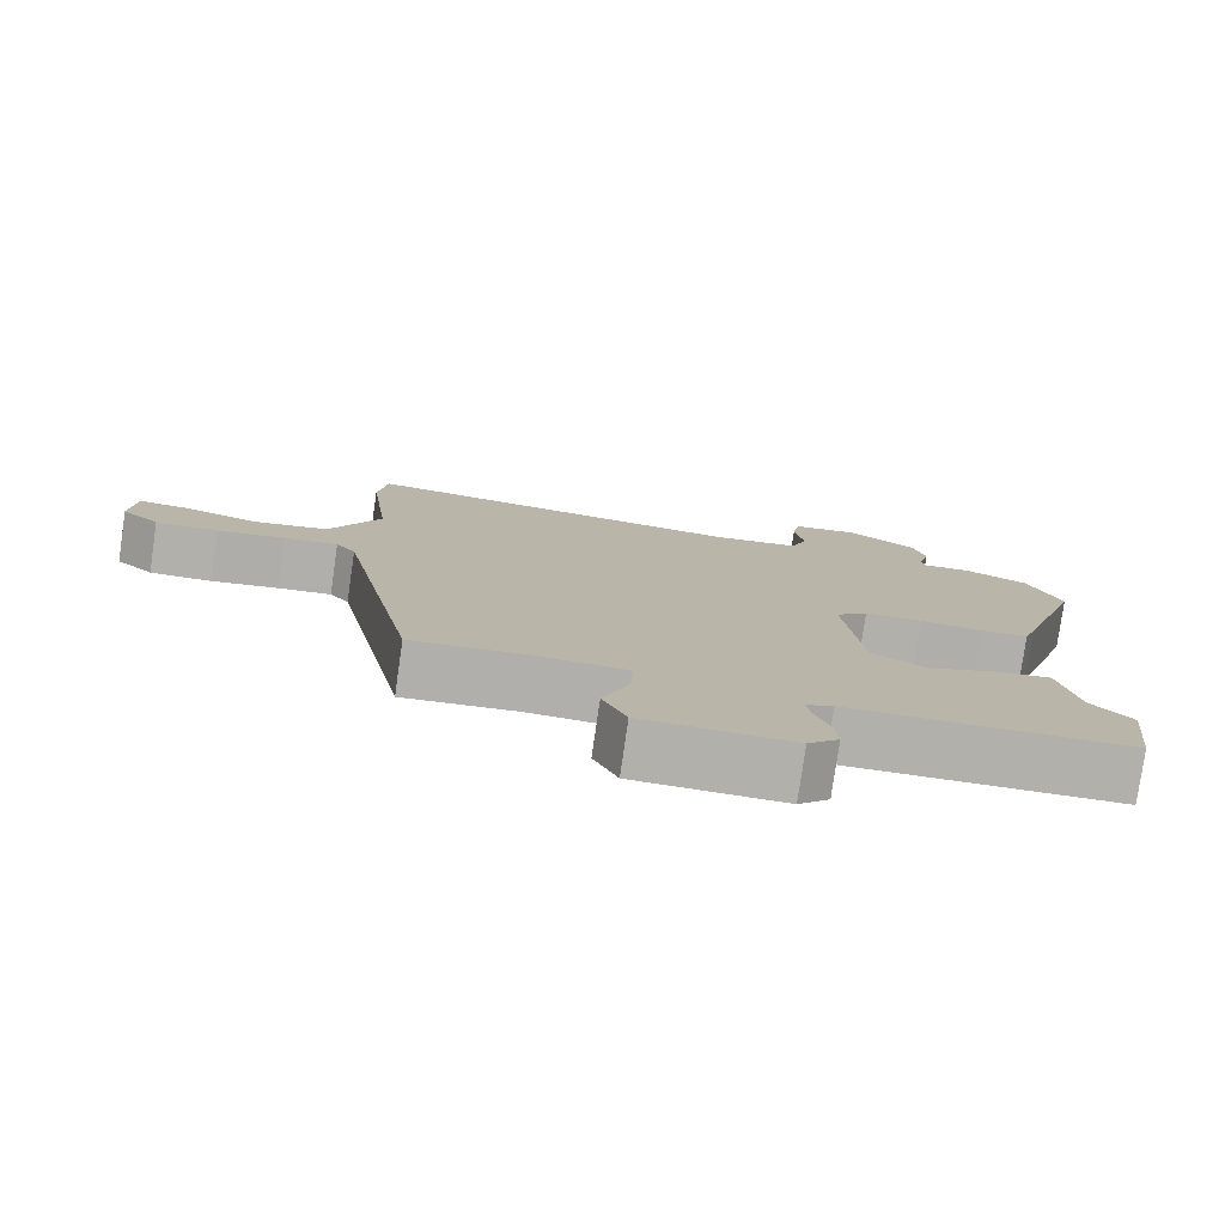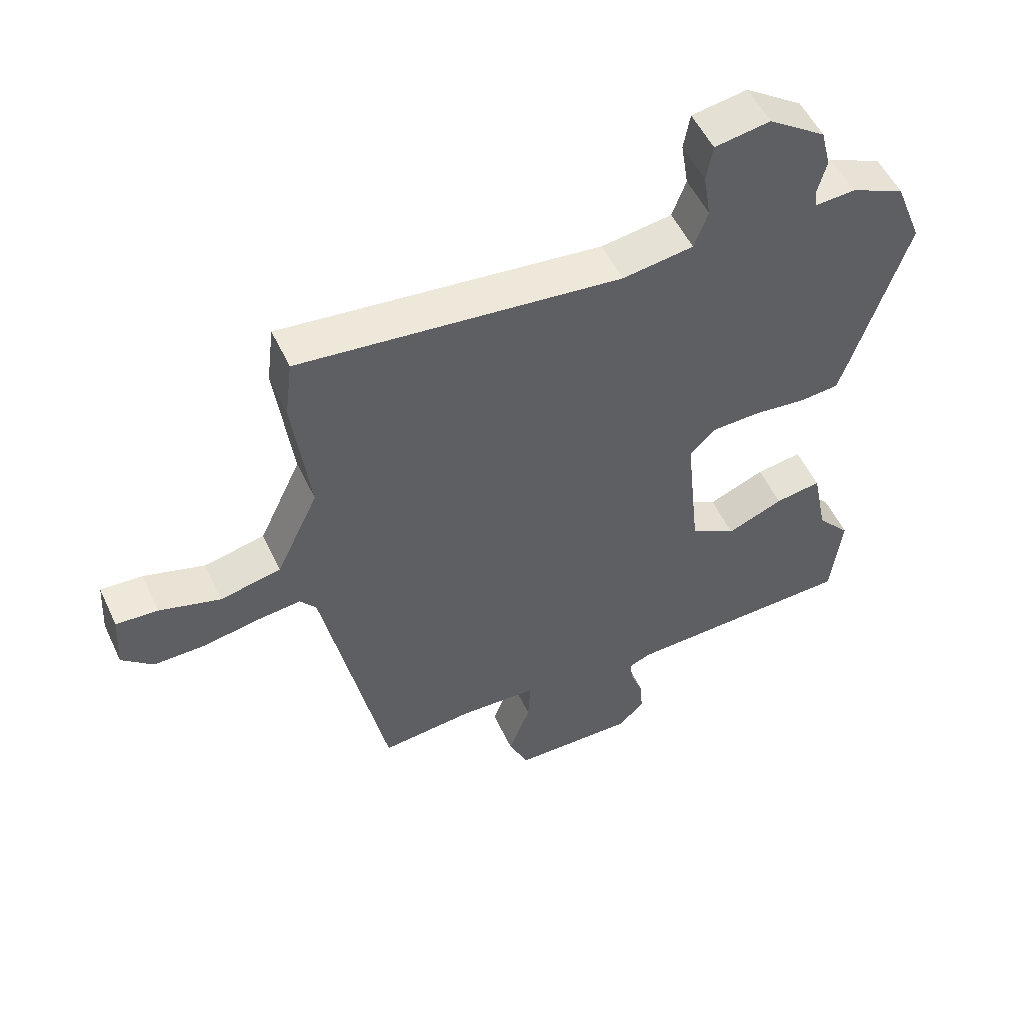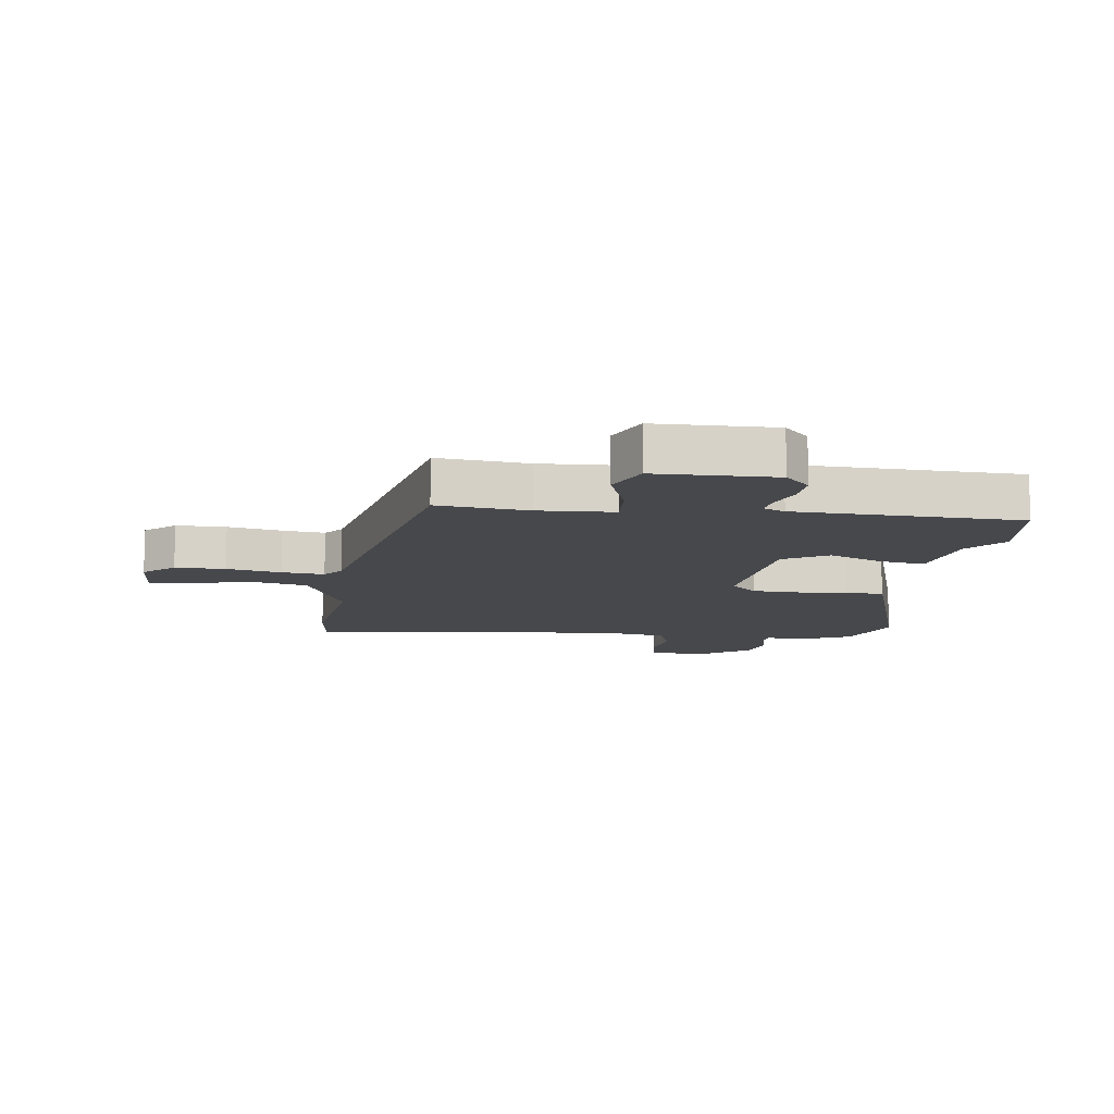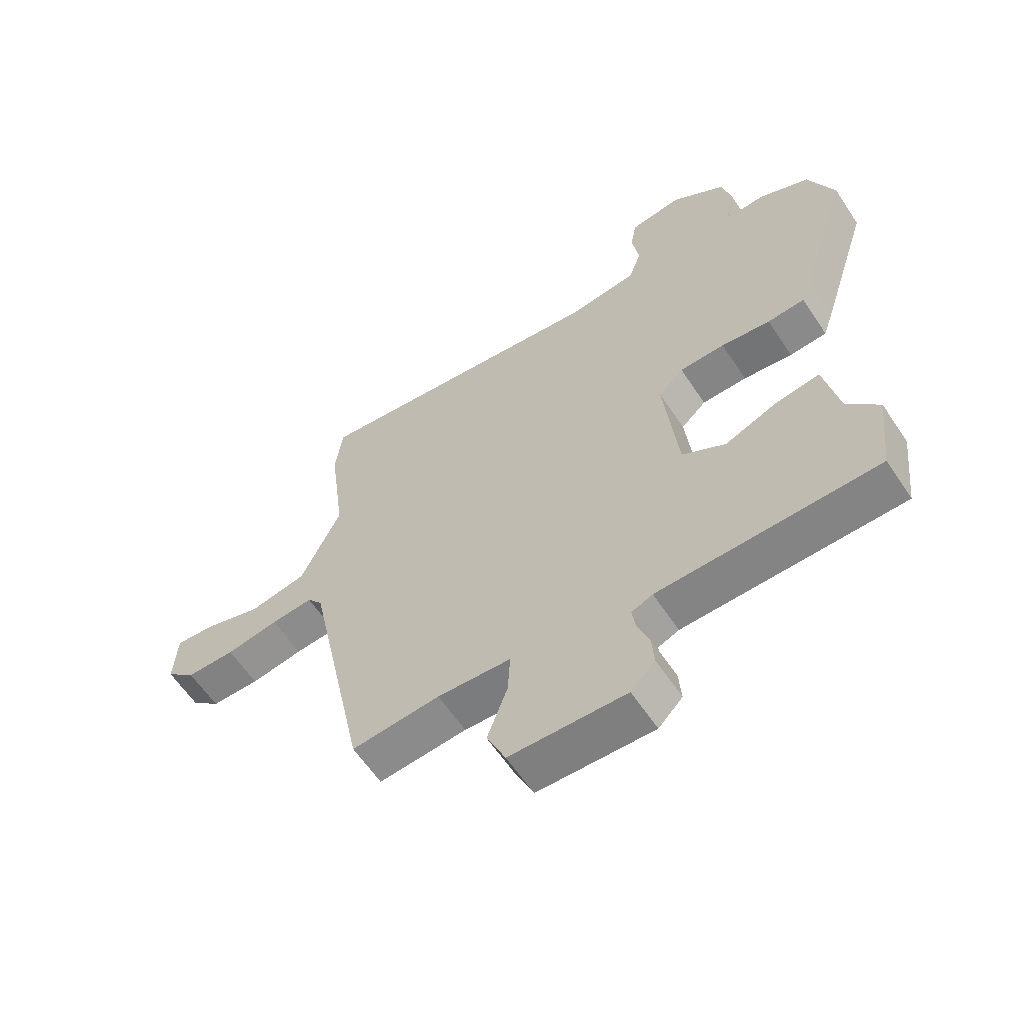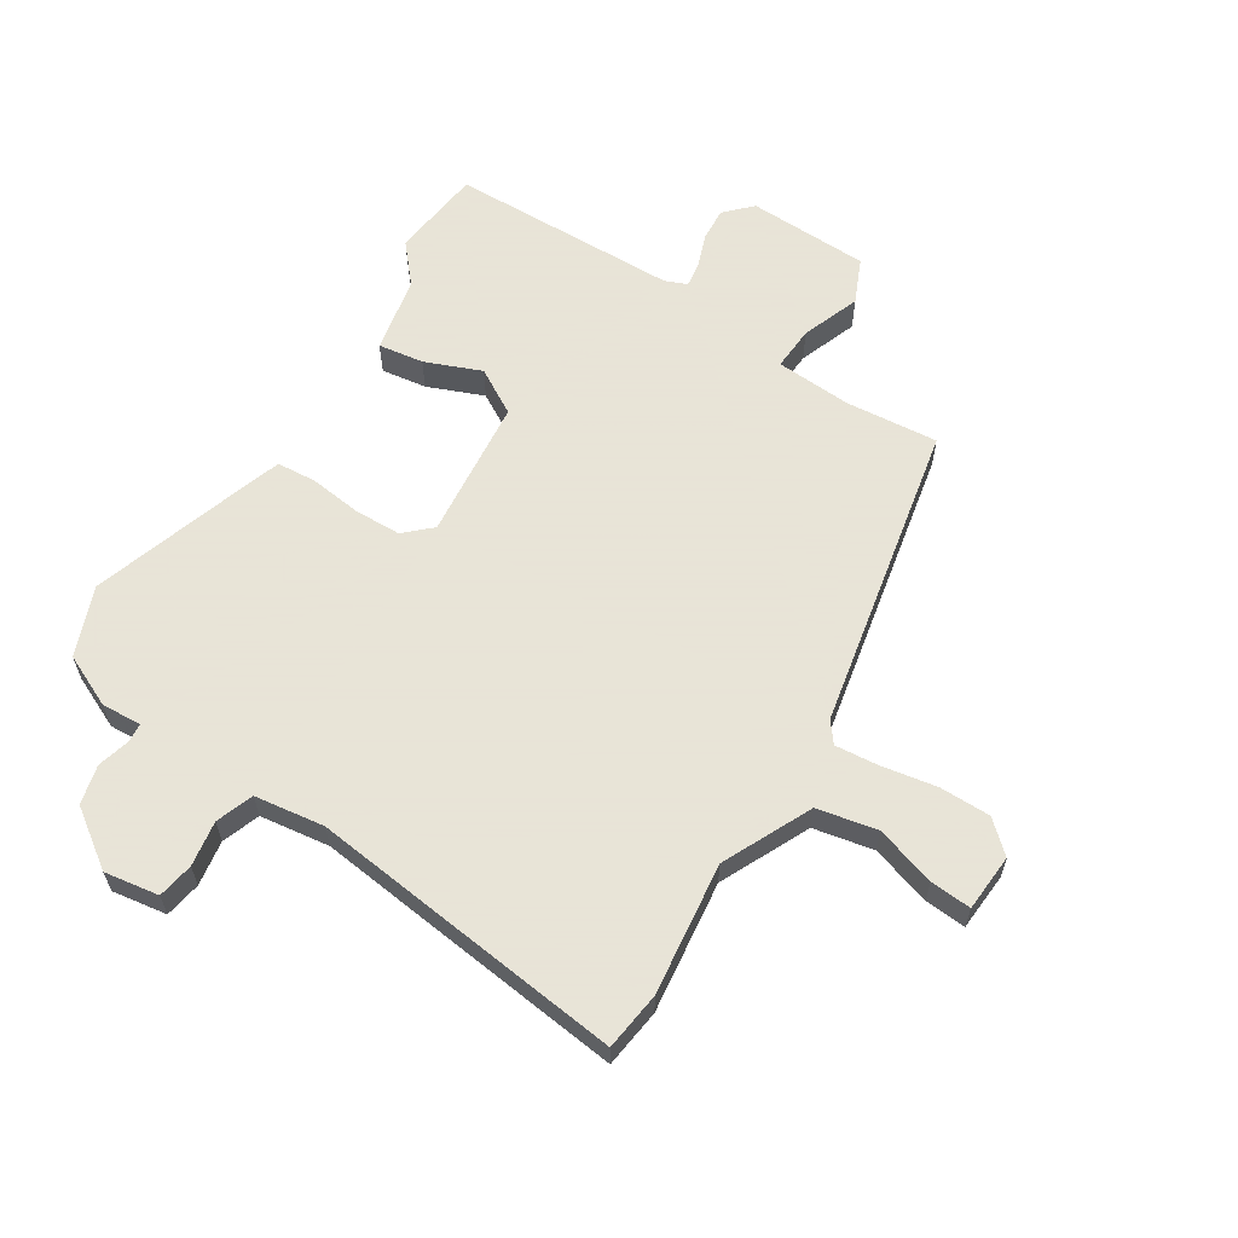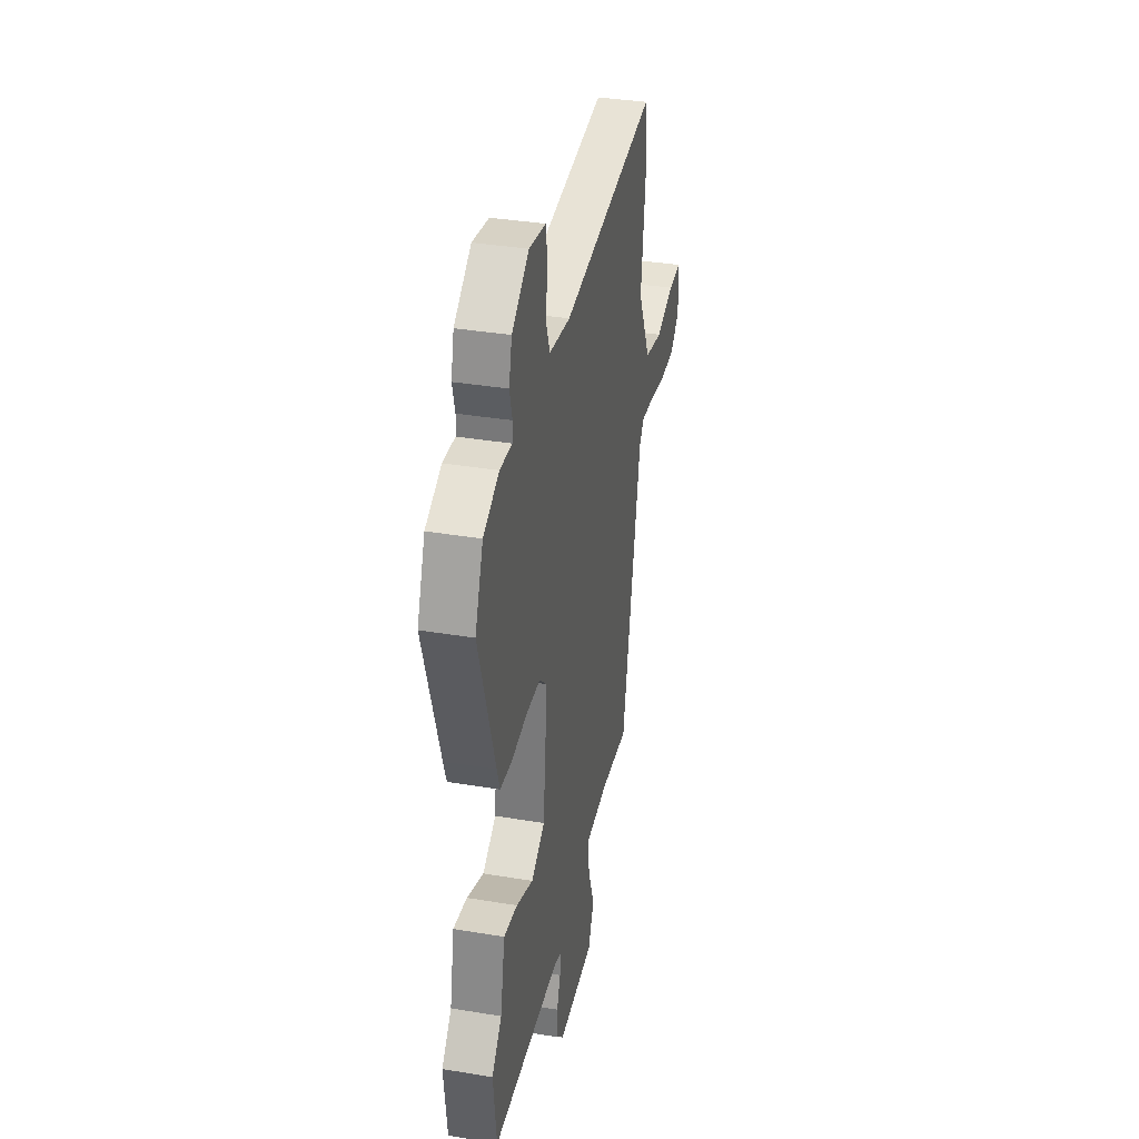
<metadata>
{"format":"obj","ext":"obj","renderer":"f3d","projection":"perspective","resolution":1024,"background":"white","views":[{"elev":-78.5,"azim":171.8,"up":"+Z"},{"elev":53.4,"azim":155.1,"up":"+Z"},{"elev":-11.6,"azim":172.0,"up":"+Y"},{"elev":-60.7,"azim":-146.5,"up":"+Z"},{"elev":61.4,"azim":32.4,"up":"+Y"},{"elev":36.0,"azim":-77.7,"up":"+Z"}]}
</metadata>
<code>
v -0.543 0.07 0.391
v -0.499 0.07 0.503
v -0.413 0.07 0.542
v -0.348 0.07 0.538
v -0.345 0.07 0.569
v -0.359 0.07 0.622
v -0.343 0.07 0.686
v -0.251 0.07 0.75
v -0.162 0.07 0.736
v -0.152 0.07 0.677
v -0.164 0.07 0.603
v -0.142 0.07 0.542
v -0.028 0.07 0.526
v 0.489 0.07 0.586
v 0.501 0.07 0.49
v 0.474 0.07 0.275
v 0.542 0.07 0.13
v 0.64 0.07 0.11
v 0.738 0.07 0.14
v 0.805 0.07 0.145
v 0.811 0.07 0.051
v 0.761 0.07 0.006
v 0.678 0.07 0.006
v 0.588 0.07 0.022
v 0.517 0.07 0.029
v 0.491 0.07 -0.004
v 0.389 0.07 -0.505
v 0.239 0.07 -0.491
v 0.114 0.07 -0.498
v 0.118 0.07 -0.57
v 0.153 0.07 -0.665
v 0.121 0.07 -0.737
v -0.077 0.07 -0.742
v -0.118 0.07 -0.7
v -0.114 0.07 -0.645
v -0.094 0.07 -0.591
v -0.088 0.07 -0.551
v -0.124 0.07 -0.536
v -0.497 0.07 -0.527
v -0.514 0.07 -0.377
v -0.46 0.07 -0.315
v -0.435 0.07 -0.191
v -0.361 0.07 -0.202
v -0.27 0.07 -0.239
v -0.196 0.07 -0.196
v -0.172 0.07 0.034
v -0.215 0.07 0.074
v -0.292 0.07 0.076
v -0.376 0.07 0.066
v -0.44 0.07 0.071
v -0.456 0.07 0.118
v -0.543 0 0.391
v -0.499 0 0.503
v -0.413 0 0.542
v -0.348 0 0.538
v -0.345 0 0.569
v -0.359 0 0.622
v -0.343 0 0.686
v -0.251 0 0.75
v -0.162 0 0.736
v -0.152 0 0.677
v -0.164 0 0.603
v -0.142 0 0.542
v -0.028 0 0.526
v 0.489 0 0.586
v 0.501 0 0.49
v 0.474 0 0.275
v 0.542 0 0.13
v 0.64 0 0.11
v 0.738 0 0.14
v 0.805 0 0.145
v 0.811 0 0.051
v 0.761 0 0.006
v 0.678 0 0.006
v 0.588 0 0.022
v 0.517 0 0.029
v 0.491 0 -0.004
v 0.389 0 -0.505
v 0.239 0 -0.491
v 0.114 0 -0.498
v 0.118 0 -0.57
v 0.153 0 -0.665
v 0.121 0 -0.737
v -0.077 0 -0.742
v -0.118 0 -0.7
v -0.114 0 -0.645
v -0.094 0 -0.591
v -0.088 0 -0.551
v -0.124 0 -0.536
v -0.497 0 -0.527
v -0.514 0 -0.377
v -0.46 0 -0.315
v -0.435 0 -0.191
v -0.361 0 -0.202
v -0.27 0 -0.239
v -0.196 0 -0.196
v -0.172 0 0.034
v -0.215 0 0.074
v -0.292 0 0.076
v -0.376 0 0.066
v -0.44 0 0.071
v -0.456 0 0.118
f 48 49 50 51
f 47 48 51 1
f 46 47 1 2
f 41 42 43 44
f 39 40 41 44
f 38 39 44 45
f 37 38 45 46
f 33 34 35 36
f 33 36 37
f 30 31 32 33
f 29 30 33 37
f 26 27 28
f 26 28 29
f 21 22 23 24
f 21 24 25
f 18 19 20 21
f 17 18 21 25
f 16 17 25 26
f 13 14 15 16
f 12 13 16 26
f 8 9 10 11
f 8 11 12
f 5 6 7 8
f 4 5 8 12
f 46 2 3 4
f 46 4 12 26
f 26 29 37 46
f 102 101 100 99
f 52 102 99 98
f 53 52 98 97
f 95 94 93 92
f 95 92 91 90
f 96 95 90 89
f 97 96 89 88
f 87 86 85 84
f 88 87 84
f 84 83 82 81
f 88 84 81 80
f 79 78 77
f 80 79 77
f 75 74 73 72
f 76 75 72
f 72 71 70 69
f 76 72 69 68
f 77 76 68 67
f 67 66 65 64
f 77 67 64 63
f 62 61 60 59
f 63 62 59
f 59 58 57 56
f 63 59 56 55
f 55 54 53 97
f 77 63 55 97
f 97 88 80 77
f 1 52 53 2
f 2 53 54 3
f 3 54 55 4
f 4 55 56 5
f 5 56 57 6
f 6 57 58 7
f 7 58 59 8
f 8 59 60 9
f 9 60 61 10
f 10 61 62 11
f 11 62 63 12
f 12 63 64 13
f 13 64 65 14
f 14 65 66 15
f 15 66 67 16
f 16 67 68 17
f 17 68 69 18
f 18 69 70 19
f 19 70 71 20
f 20 71 72 21
f 21 72 73 22
f 22 73 74 23
f 23 74 75 24
f 24 75 76 25
f 25 76 77 26
f 26 77 78 27
f 27 78 79 28
f 28 79 80 29
f 29 80 81 30
f 30 81 82 31
f 31 82 83 32
f 32 83 84 33
f 33 84 85 34
f 34 85 86 35
f 35 86 87 36
f 36 87 88 37
f 37 88 89 38
f 38 89 90 39
f 39 90 91 40
f 40 91 92 41
f 41 92 93 42
f 42 93 94 43
f 43 94 95 44
f 44 95 96 45
f 45 96 97 46
f 46 97 98 47
f 47 98 99 48
f 48 99 100 49
f 49 100 101 50
f 50 101 102 51
f 51 102 52 1

</code>
